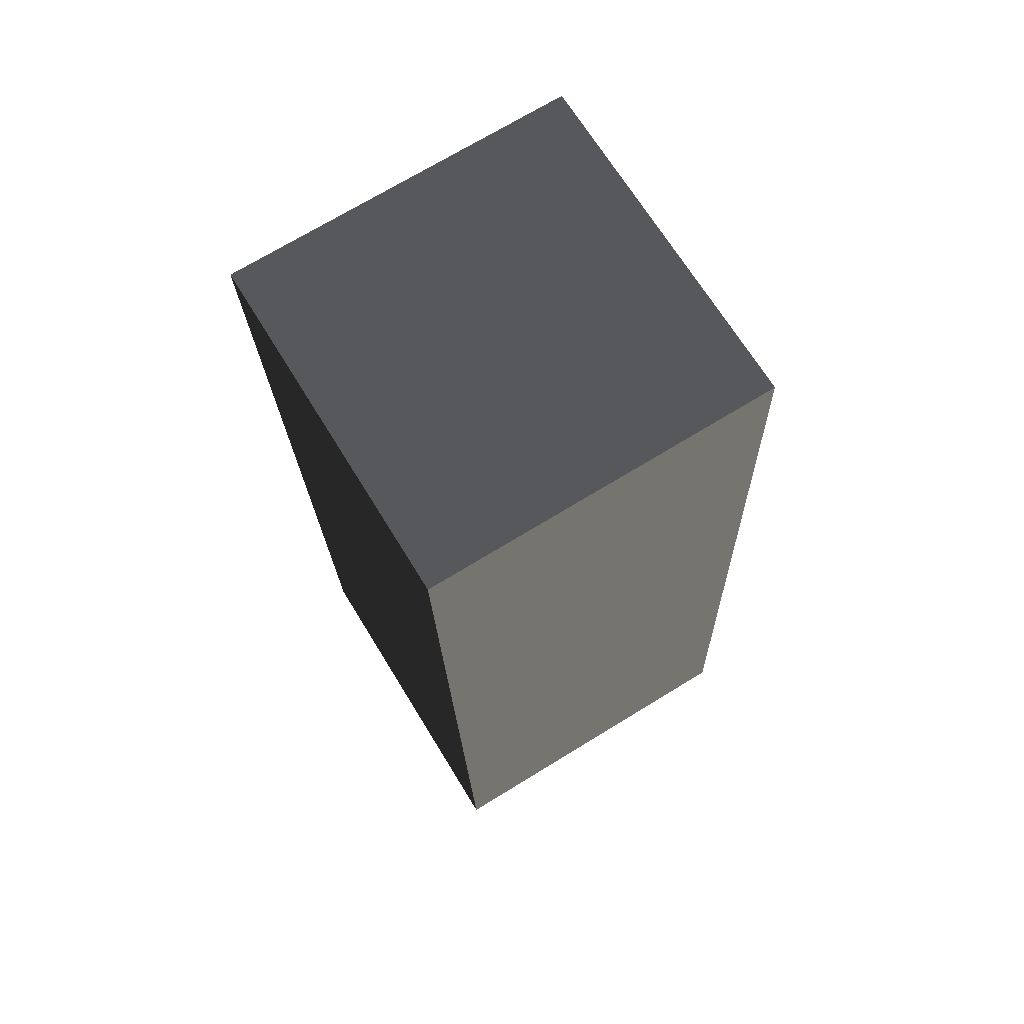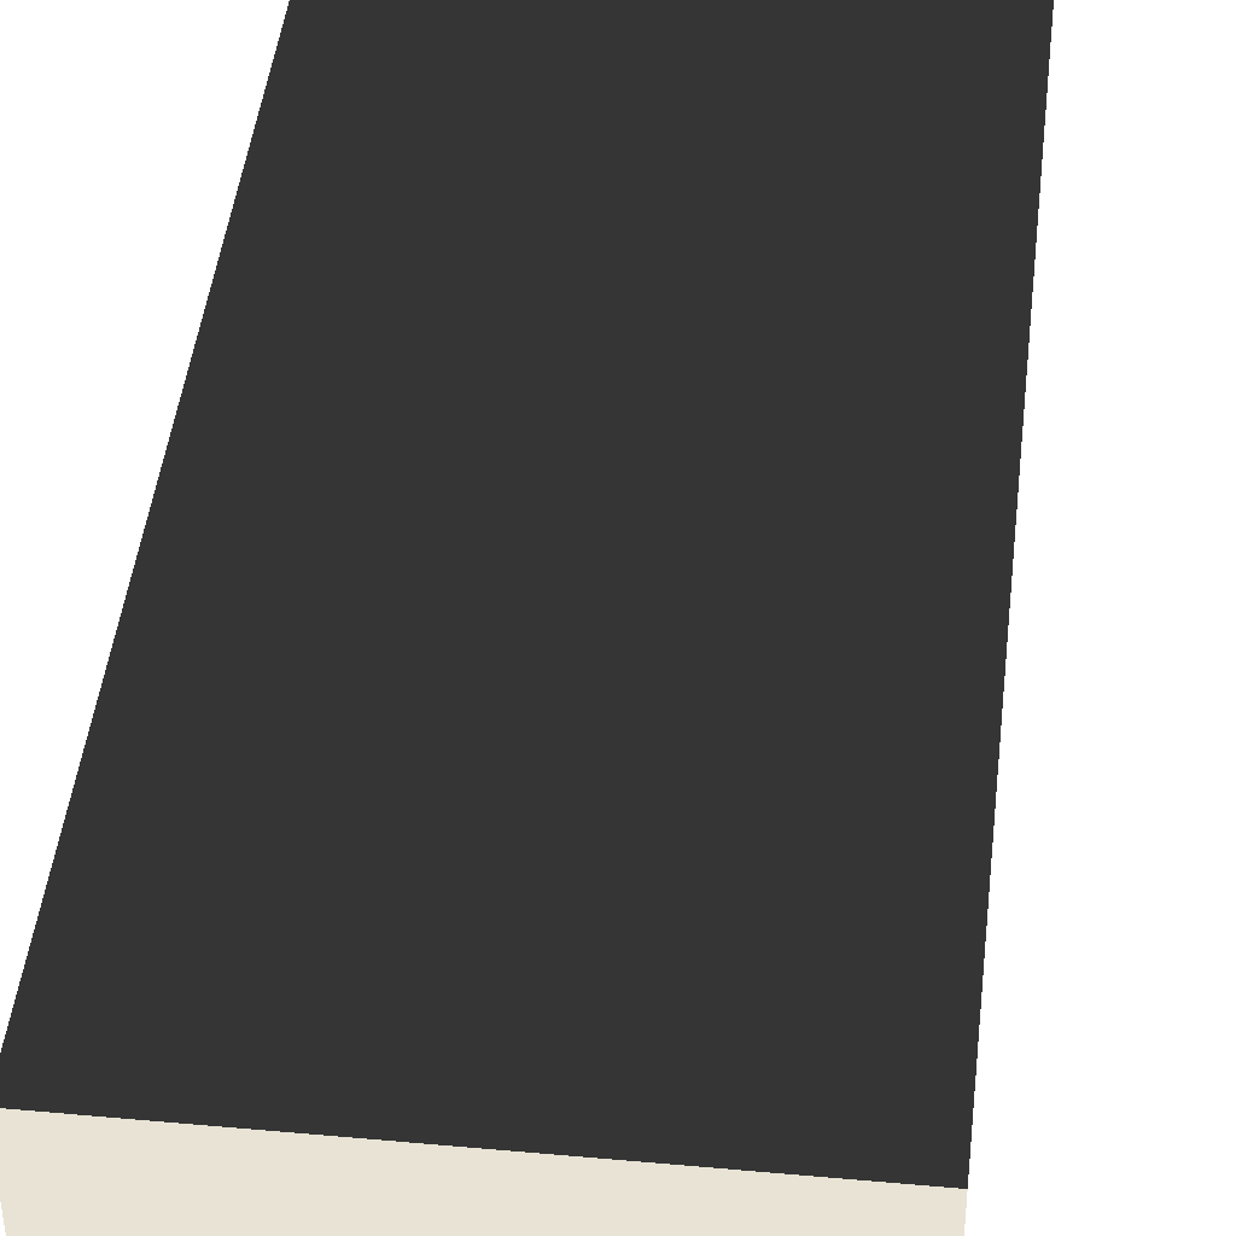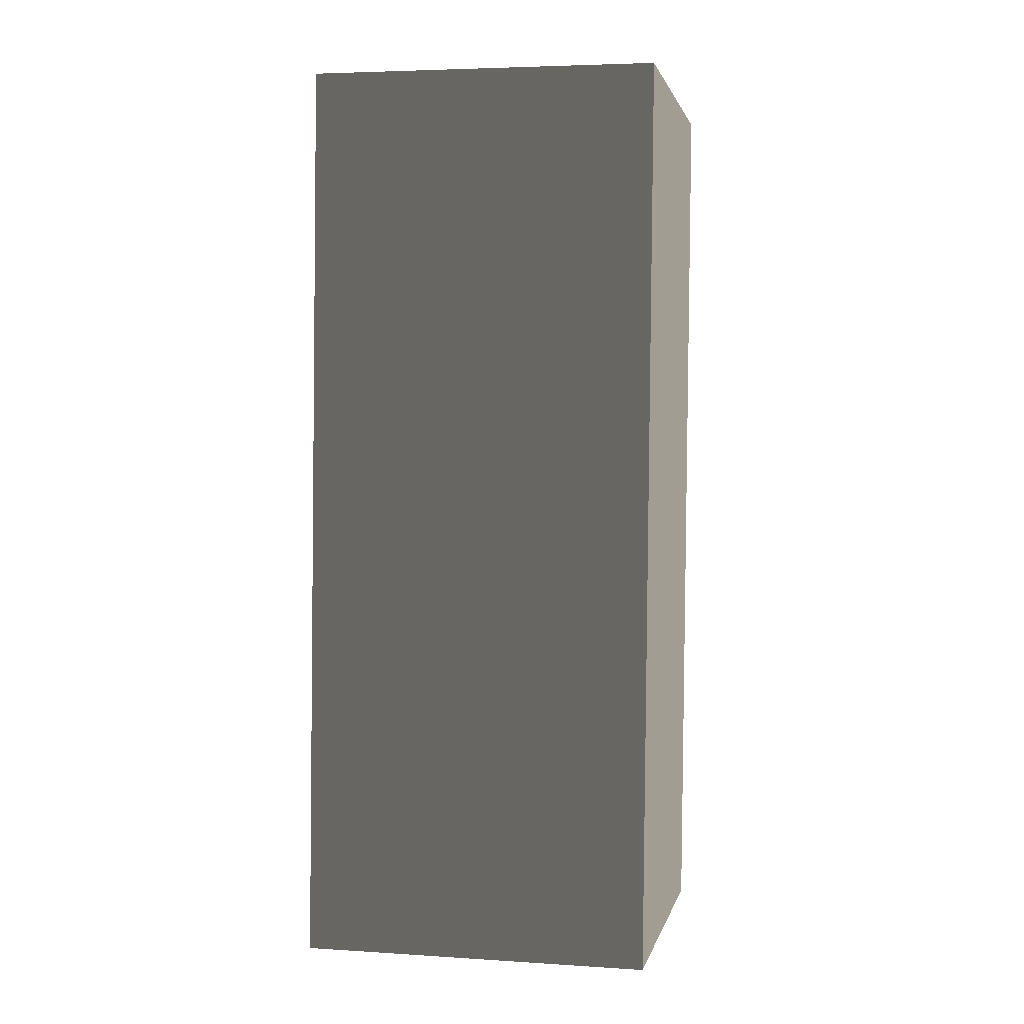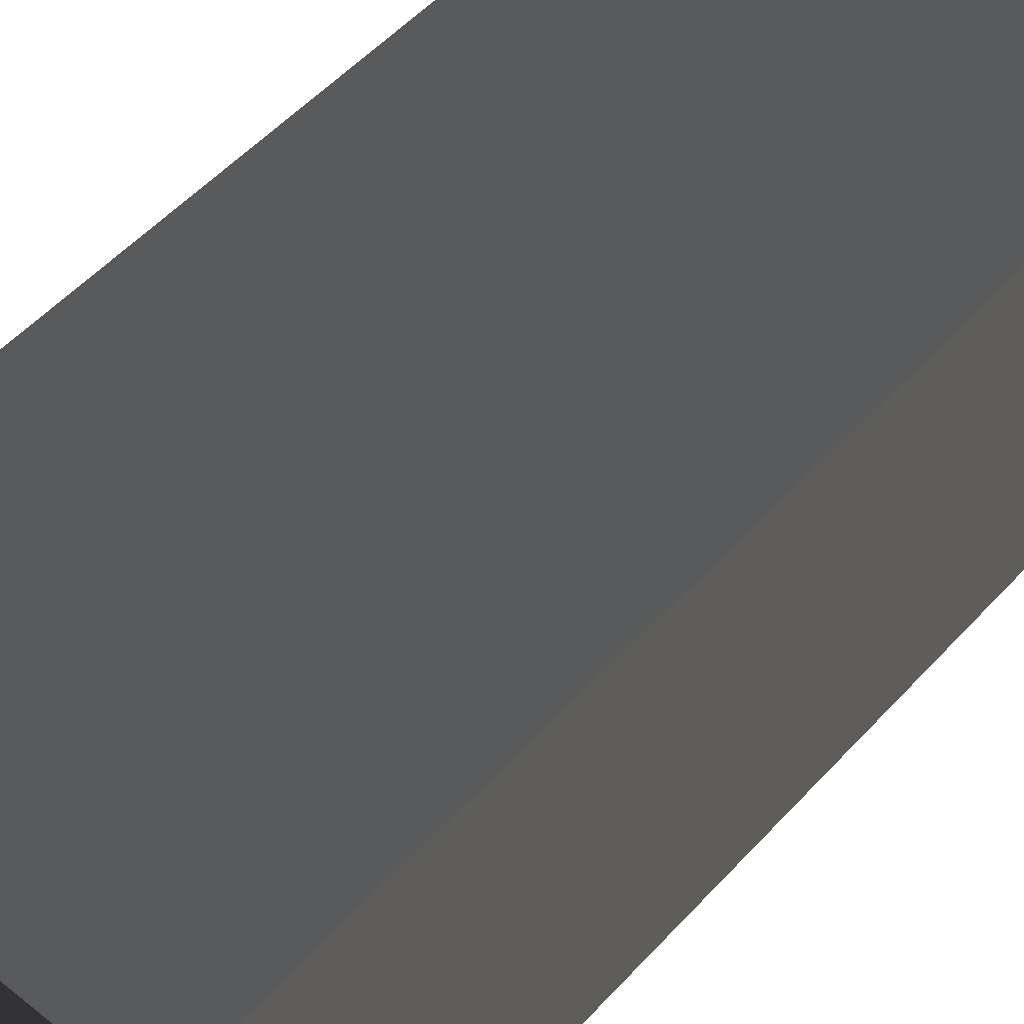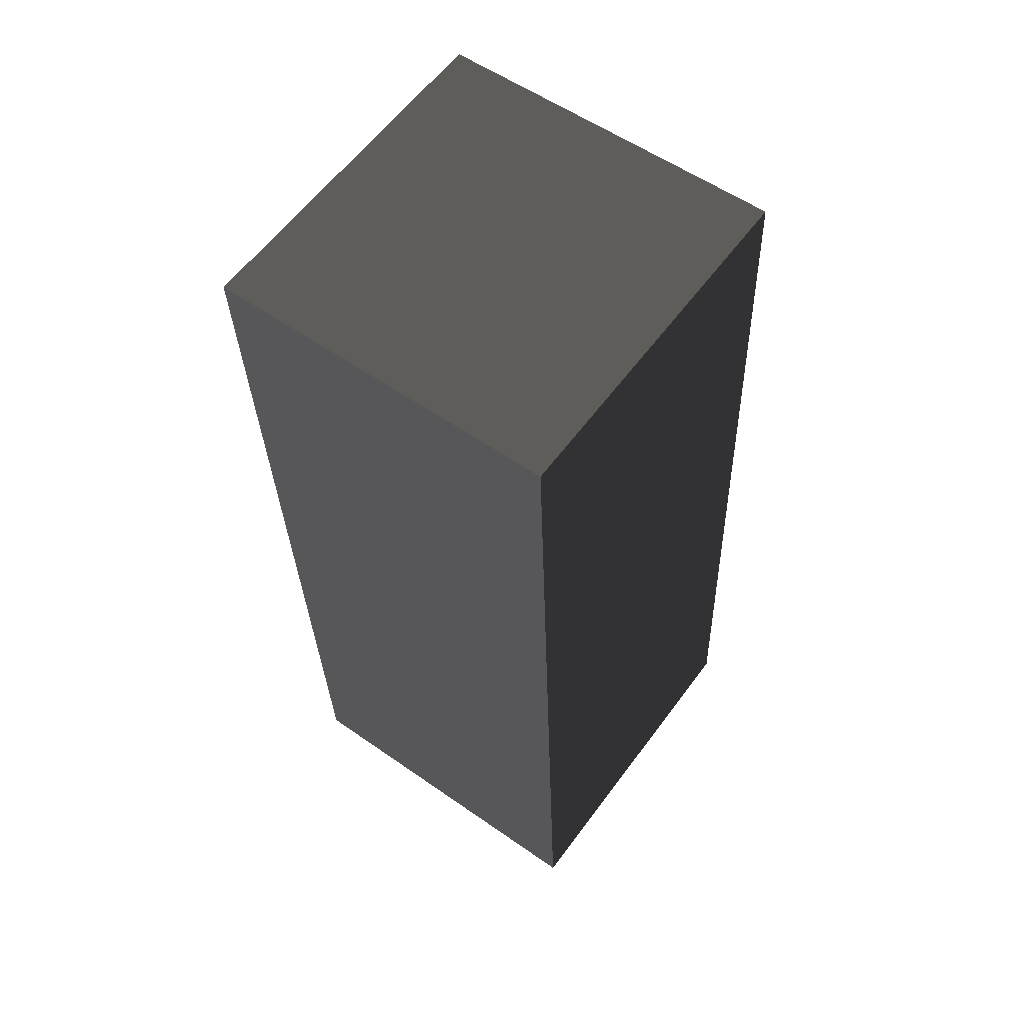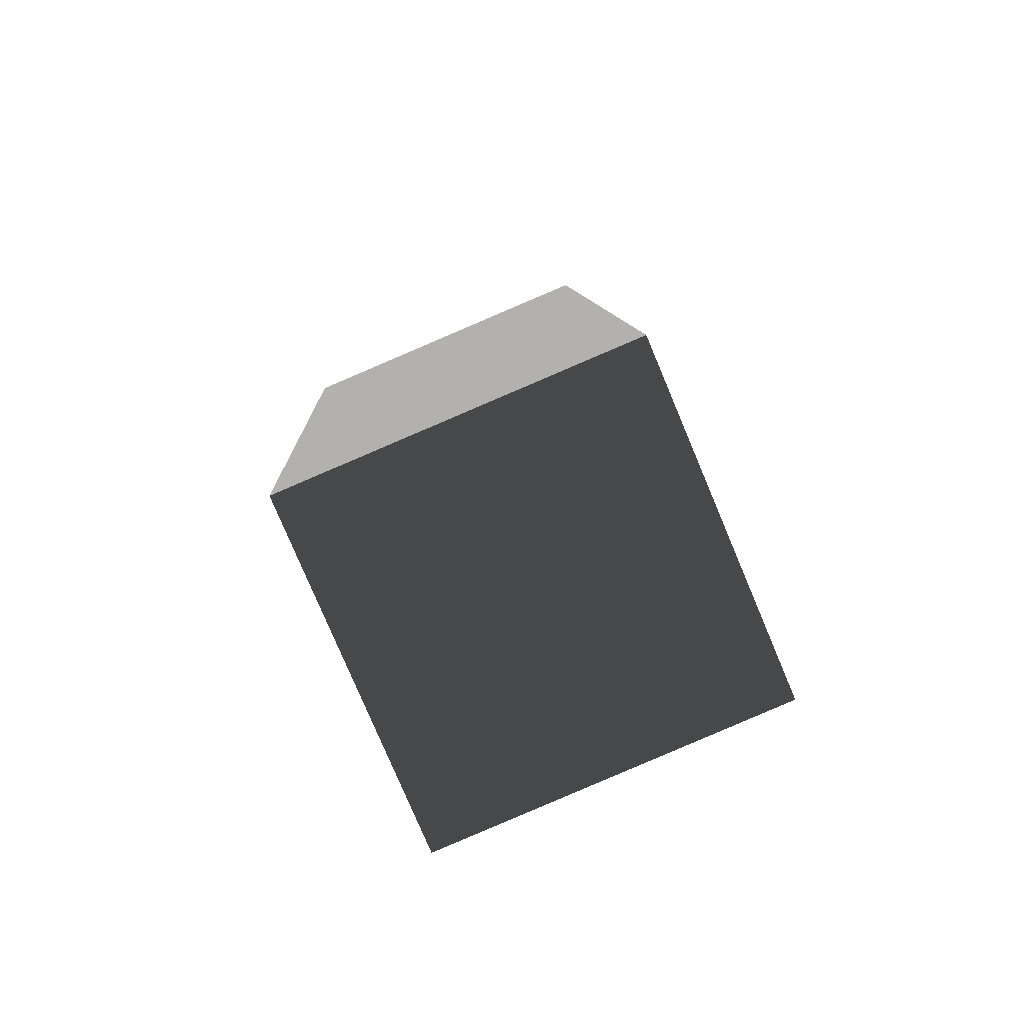
<metadata>
{"format":"obj","ext":"obj","renderer":"f3d","projection":"perspective","resolution":1024,"background":"white","views":[{"elev":71.8,"azim":148.6,"up":"+Z"},{"elev":41.0,"azim":6.4,"up":"+Y"},{"elev":4.7,"azim":-168.4,"up":"+Z"},{"elev":55.1,"azim":-139.5,"up":"+Y"},{"elev":56.1,"azim":36.3,"up":"+Z"},{"elev":-79.2,"azim":112.9,"up":"+Z"}]}
</metadata>
<code>
v -0.6234 -0.7284 2.028
v -0.6234 -0.5625 -1.202
v -0.6234 0.6826 -1.138
v -0.6234 0.5168 2.092
v -0.6234 0.5168 2.092
v -0.6234 0.6826 -1.138
v 0.6234 0.6826 -1.138
v 0.6234 0.5168 2.092
v 0.6234 0.5168 2.092
v 0.6234 0.6826 -1.138
v 0.6234 -0.5625 -1.202
v 0.6234 -0.7283 2.028
v 0.6234 -0.7283 2.028
v 0.6234 -0.5625 -1.202
v -0.6234 -0.5625 -1.202
v -0.6234 -0.7284 2.028
v -0.6234 -0.5625 -1.202
v 0.6234 -0.5625 -1.202
v 0.6234 0.6826 -1.138
v -0.6234 0.6826 -1.138
v 0.6234 -0.7283 2.028
v -0.6234 -0.7284 2.028
v -0.6234 0.5168 2.092
v 0.6234 0.5168 2.092
g Wall_t1_(3)_36878_468
f 1 3 2
f 1 4 3
f 5 7 6
f 5 8 7
f 9 11 10
f 9 12 11
f 13 15 14
f 13 16 15
f 17 19 18
f 17 20 19
f 21 23 22
f 21 24 23

</code>
